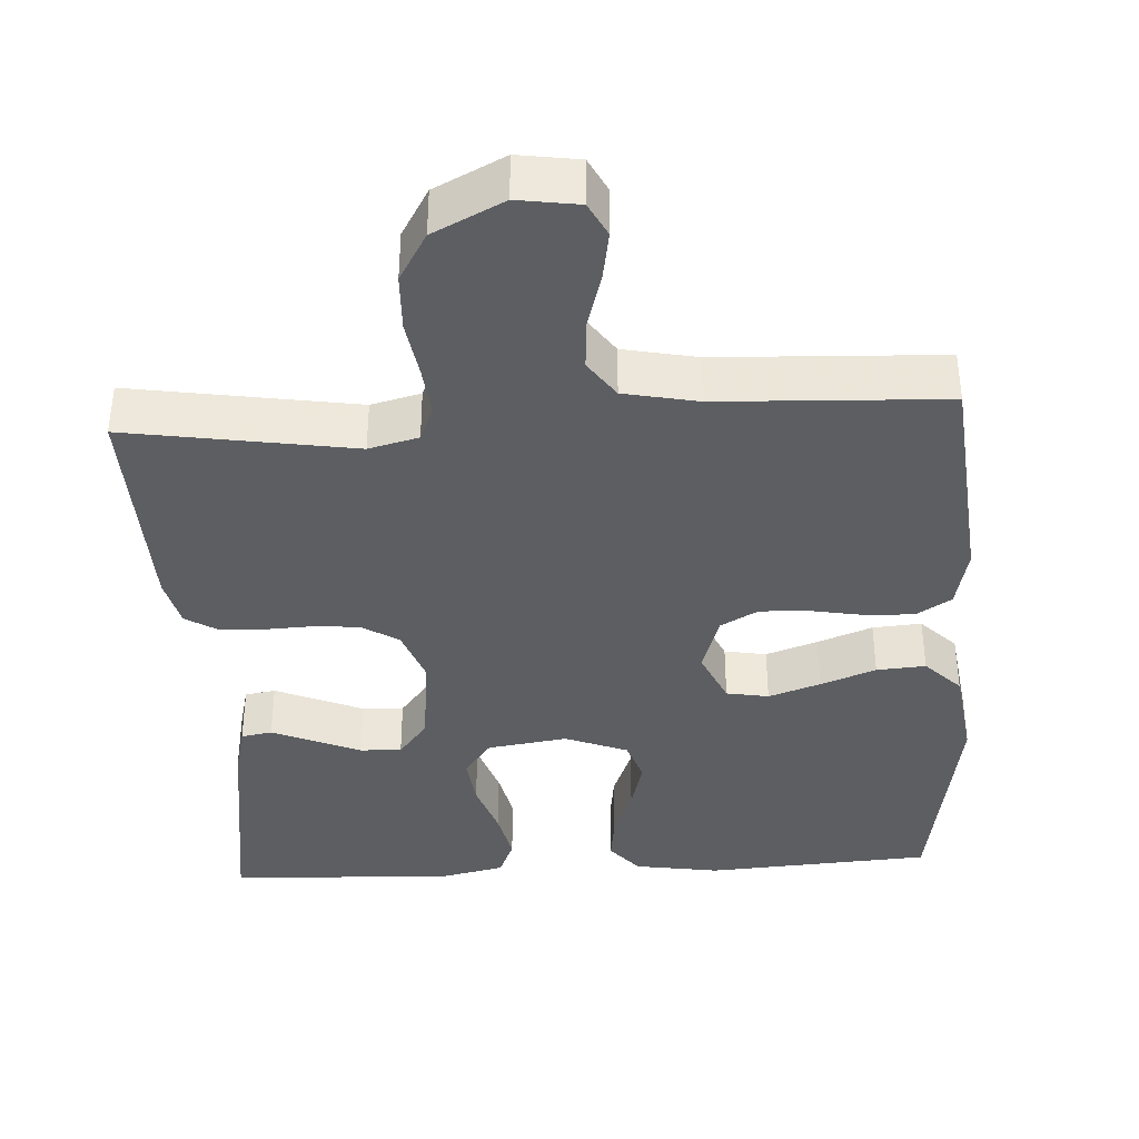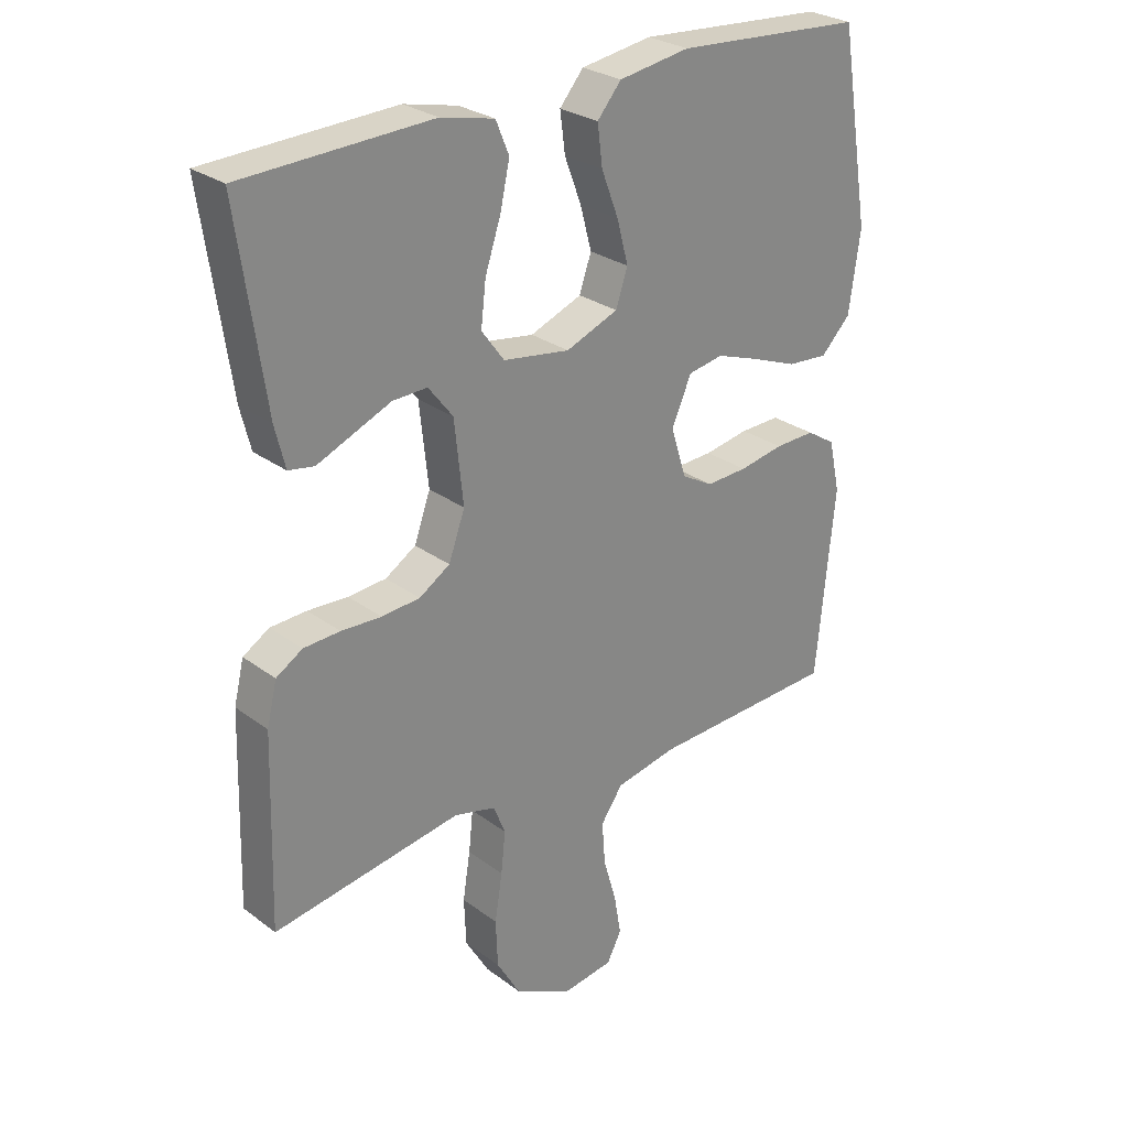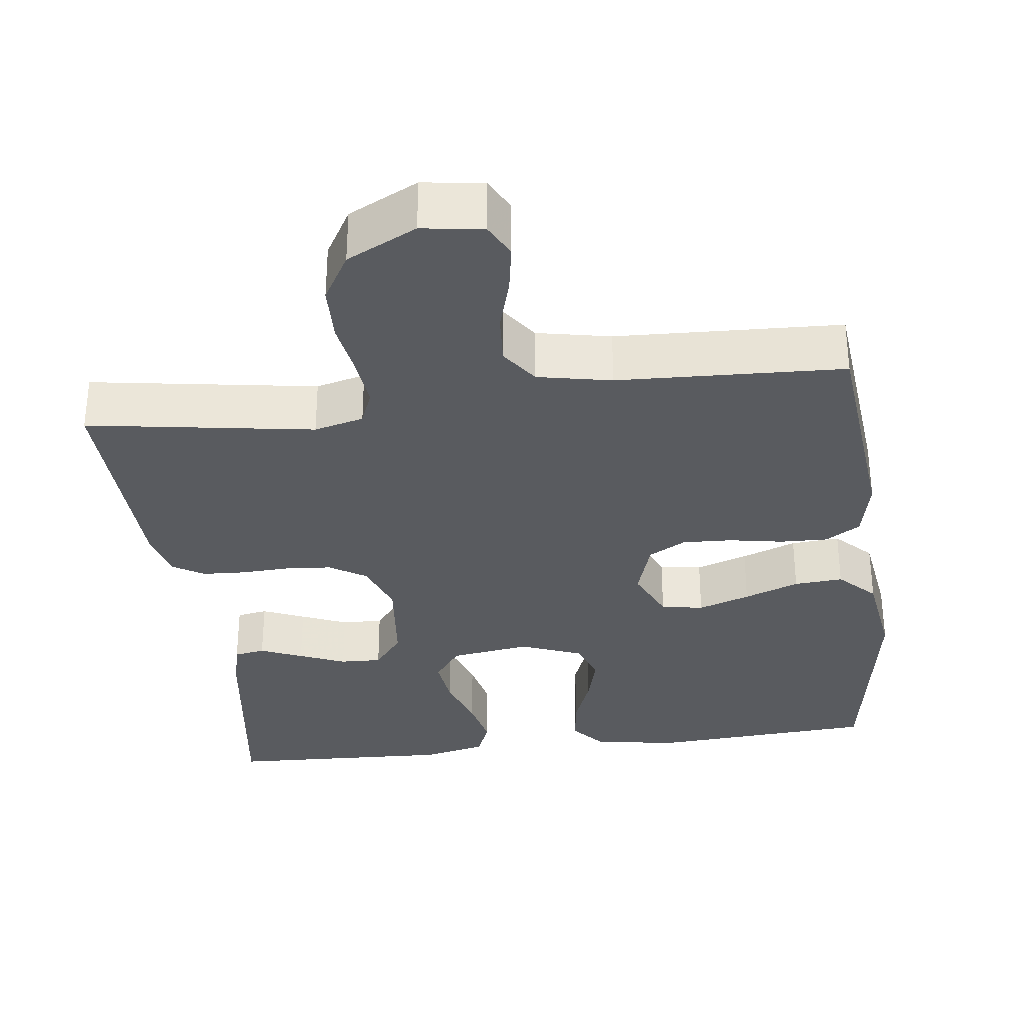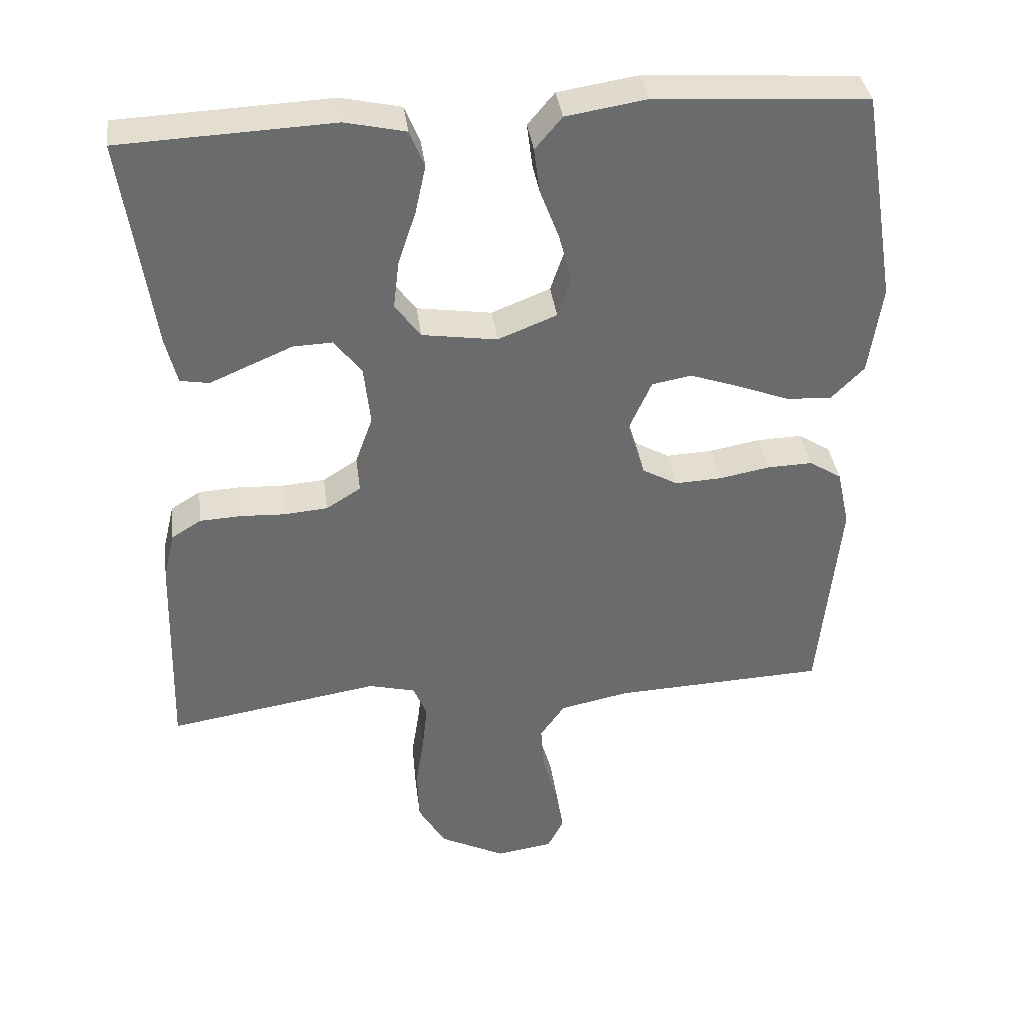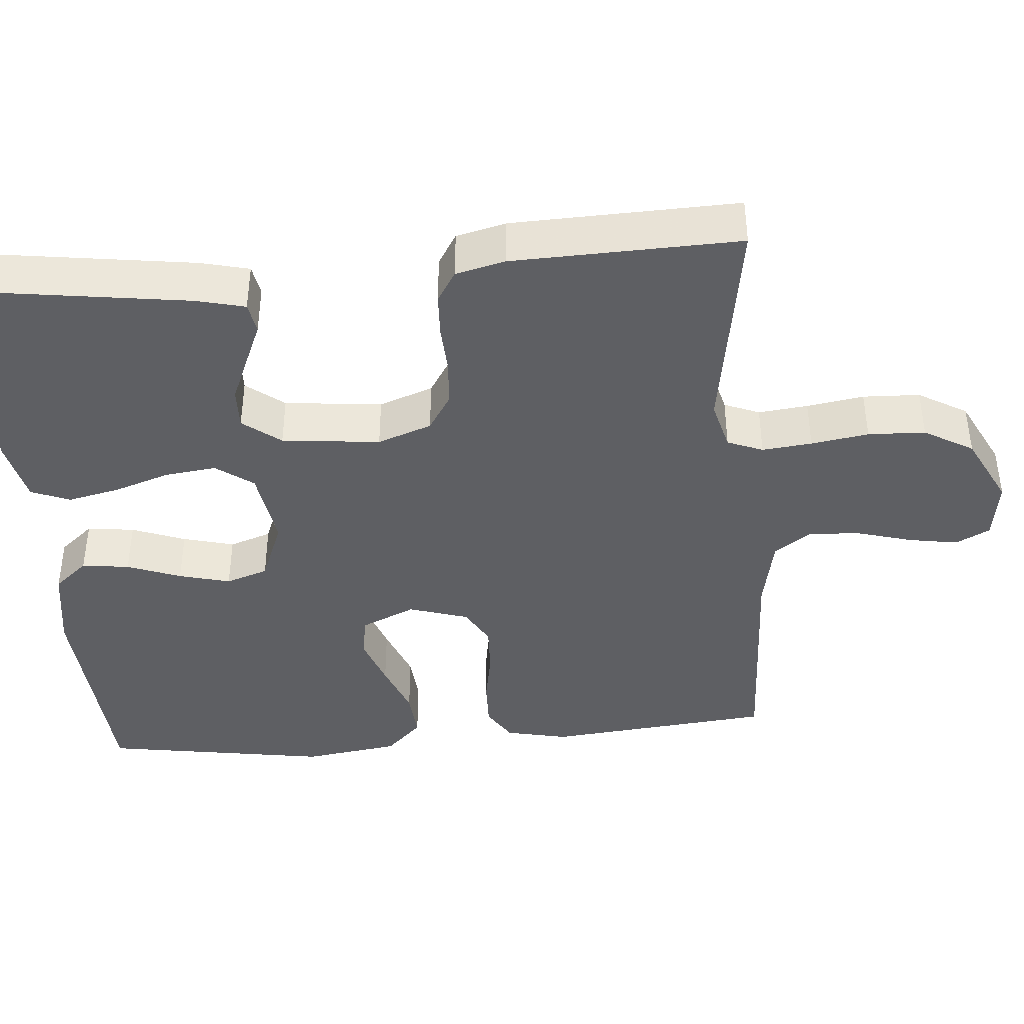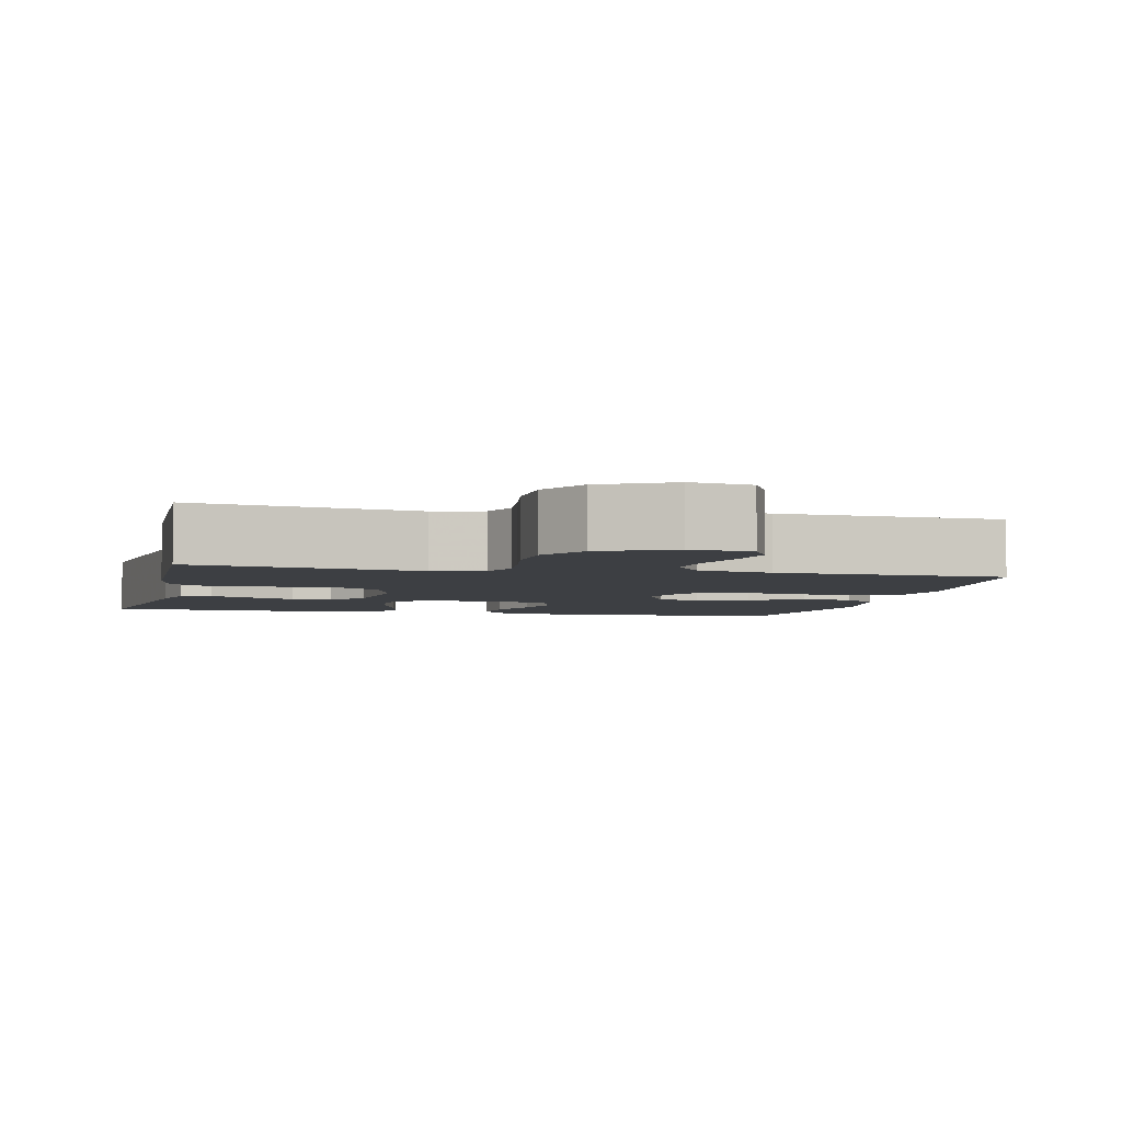
<metadata>
{"format":"obj","ext":"obj","renderer":"f3d","projection":"perspective","resolution":1024,"background":"white","views":[{"elev":-38.2,"azim":-176.7,"up":"+Y"},{"elev":27.5,"azim":138.5,"up":"+Z"},{"elev":-32.4,"azim":-172.7,"up":"+Y"},{"elev":37.2,"azim":172.6,"up":"+Z"},{"elev":-40.9,"azim":94.9,"up":"+Y"},{"elev":-4.0,"azim":167.1,"up":"+Y"}]}
</metadata>
<code>
v -0.5 0.07 0.5
v -0.2 0.07 0.52
v -0.087 0.07 0.502
v -0.049 0.07 0.457
v -0.057 0.07 0.394
v -0.084 0.07 0.323
v -0.102 0.07 0.255
v -0.083 0.07 0.199
v 0 0.07 0.166
v 0.106 0.07 0.182
v 0.142 0.07 0.231
v 0.134 0.07 0.299
v 0.109 0.07 0.374
v 0.094 0.07 0.443
v 0.115 0.07 0.494
v 0.2 0.07 0.513
v 0.5 0.07 0.5
v 0.457 0.07 0.2
v 0.441 0.07 0.135
v 0.4 0.07 0.128
v 0.344 0.07 0.152
v 0.283 0.07 0.178
v 0.228 0.07 0.18
v 0.189 0.07 0.13
v 0.175 0.07 0
v 0.201 0.07 -0.072
v 0.25 0.07 -0.103
v 0.311 0.07 -0.108
v 0.375 0.07 -0.105
v 0.433 0.07 -0.108
v 0.475 0.07 -0.134
v 0.491 0.07 -0.2
v 0.5 0.07 -0.5
v 0.2 0.07 -0.452
v 0.134 0.07 -0.469
v 0.115 0.07 -0.516
v 0.122 0.07 -0.582
v 0.134 0.07 -0.658
v 0.131 0.07 -0.734
v 0.093 0.07 -0.799
v 0 0.07 -0.846
v -0.081 0.07 -0.834
v -0.104 0.07 -0.789
v -0.093 0.07 -0.724
v -0.072 0.07 -0.651
v -0.067 0.07 -0.583
v -0.102 0.07 -0.533
v -0.2 0.07 -0.513
v -0.5 0.07 -0.5
v -0.529 0.07 -0.2
v -0.511 0.07 -0.118
v -0.465 0.07 -0.089
v -0.401 0.07 -0.091
v -0.33 0.07 -0.104
v -0.264 0.07 -0.107
v -0.214 0.07 -0.079
v -0.189 0.07 0
v -0.221 0.07 0.072
v -0.277 0.07 0.082
v -0.346 0.07 0.058
v -0.419 0.07 0.03
v -0.484 0.07 0.025
v -0.531 0.07 0.073
v -0.549 0.07 0.2
v -0.5 0 0.5
v -0.2 0 0.52
v -0.087 0 0.502
v -0.049 0 0.457
v -0.057 0 0.394
v -0.084 0 0.323
v -0.102 0 0.255
v -0.083 0 0.199
v 0 0 0.166
v 0.106 0 0.182
v 0.142 0 0.231
v 0.134 0 0.299
v 0.109 0 0.374
v 0.094 0 0.443
v 0.115 0 0.494
v 0.2 0 0.513
v 0.5 0 0.5
v 0.457 0 0.2
v 0.441 0 0.135
v 0.4 0 0.128
v 0.344 0 0.152
v 0.283 0 0.178
v 0.228 0 0.18
v 0.189 0 0.13
v 0.175 0 0
v 0.201 0 -0.072
v 0.25 0 -0.103
v 0.311 0 -0.108
v 0.375 0 -0.105
v 0.433 0 -0.108
v 0.475 0 -0.134
v 0.491 0 -0.2
v 0.5 0 -0.5
v 0.2 0 -0.452
v 0.134 0 -0.469
v 0.115 0 -0.516
v 0.122 0 -0.582
v 0.134 0 -0.658
v 0.131 0 -0.734
v 0.093 0 -0.799
v 0 0 -0.846
v -0.081 0 -0.834
v -0.104 0 -0.789
v -0.093 0 -0.724
v -0.072 0 -0.651
v -0.067 0 -0.583
v -0.102 0 -0.533
v -0.2 0 -0.513
v -0.5 0 -0.5
v -0.529 0 -0.2
v -0.511 0 -0.118
v -0.465 0 -0.089
v -0.401 0 -0.091
v -0.33 0 -0.104
v -0.264 0 -0.107
v -0.214 0 -0.079
v -0.189 0 0
v -0.221 0 0.072
v -0.277 0 0.082
v -0.346 0 0.058
v -0.419 0 0.03
v -0.484 0 0.025
v -0.531 0 0.073
v -0.549 0 0.2
f 60 61 62 63
f 59 60 63 64
f 58 59 64 1
f 51 52 53 54
f 51 54 55
f 48 49 50 51
f 47 48 51 55
f 46 47 55 56
f 42 43 44 45
f 42 45 46
f 41 42 46
f 40 41 46
f 37 38 39 40
f 36 37 40 46
f 35 36 46 56
f 31 32 33 34
f 28 29 30 31
f 27 28 31 34
f 26 27 34 35
f 18 19 20 21
f 18 21 22
f 17 18 22 23
f 15 16 17 23
f 12 13 14 15
f 11 12 15 23
f 3 4 5 6
f 3 6 7
f 58 1 2 3
f 57 58 3 7
f 25 26 35 56
f 24 25 56 57
f 10 11 23 24
f 9 10 24 57
f 8 9 57
f 7 8 57
f 127 126 125 124
f 128 127 124 123
f 65 128 123 122
f 118 117 116 115
f 119 118 115
f 115 114 113 112
f 119 115 112 111
f 120 119 111 110
f 109 108 107 106
f 110 109 106
f 110 106 105
f 110 105 104
f 104 103 102 101
f 110 104 101 100
f 120 110 100 99
f 98 97 96 95
f 95 94 93 92
f 98 95 92 91
f 99 98 91 90
f 85 84 83 82
f 86 85 82
f 87 86 82 81
f 87 81 80 79
f 79 78 77 76
f 87 79 76 75
f 70 69 68 67
f 71 70 67
f 67 66 65 122
f 71 67 122 121
f 120 99 90 89
f 121 120 89 88
f 88 87 75 74
f 121 88 74 73
f 121 73 72
f 121 72 71
f 1 65 66 2
f 2 66 67 3
f 3 67 68 4
f 4 68 69 5
f 5 69 70 6
f 6 70 71 7
f 7 71 72 8
f 8 72 73 9
f 9 73 74 10
f 10 74 75 11
f 11 75 76 12
f 12 76 77 13
f 13 77 78 14
f 14 78 79 15
f 15 79 80 16
f 16 80 81 17
f 17 81 82 18
f 18 82 83 19
f 19 83 84 20
f 20 84 85 21
f 21 85 86 22
f 22 86 87 23
f 23 87 88 24
f 24 88 89 25
f 25 89 90 26
f 26 90 91 27
f 27 91 92 28
f 28 92 93 29
f 29 93 94 30
f 30 94 95 31
f 31 95 96 32
f 32 96 97 33
f 33 97 98 34
f 34 98 99 35
f 35 99 100 36
f 36 100 101 37
f 37 101 102 38
f 38 102 103 39
f 39 103 104 40
f 40 104 105 41
f 41 105 106 42
f 42 106 107 43
f 43 107 108 44
f 44 108 109 45
f 45 109 110 46
f 46 110 111 47
f 47 111 112 48
f 48 112 113 49
f 49 113 114 50
f 50 114 115 51
f 51 115 116 52
f 52 116 117 53
f 53 117 118 54
f 54 118 119 55
f 55 119 120 56
f 56 120 121 57
f 57 121 122 58
f 58 122 123 59
f 59 123 124 60
f 60 124 125 61
f 61 125 126 62
f 62 126 127 63
f 63 127 128 64
f 64 128 65 1

</code>
